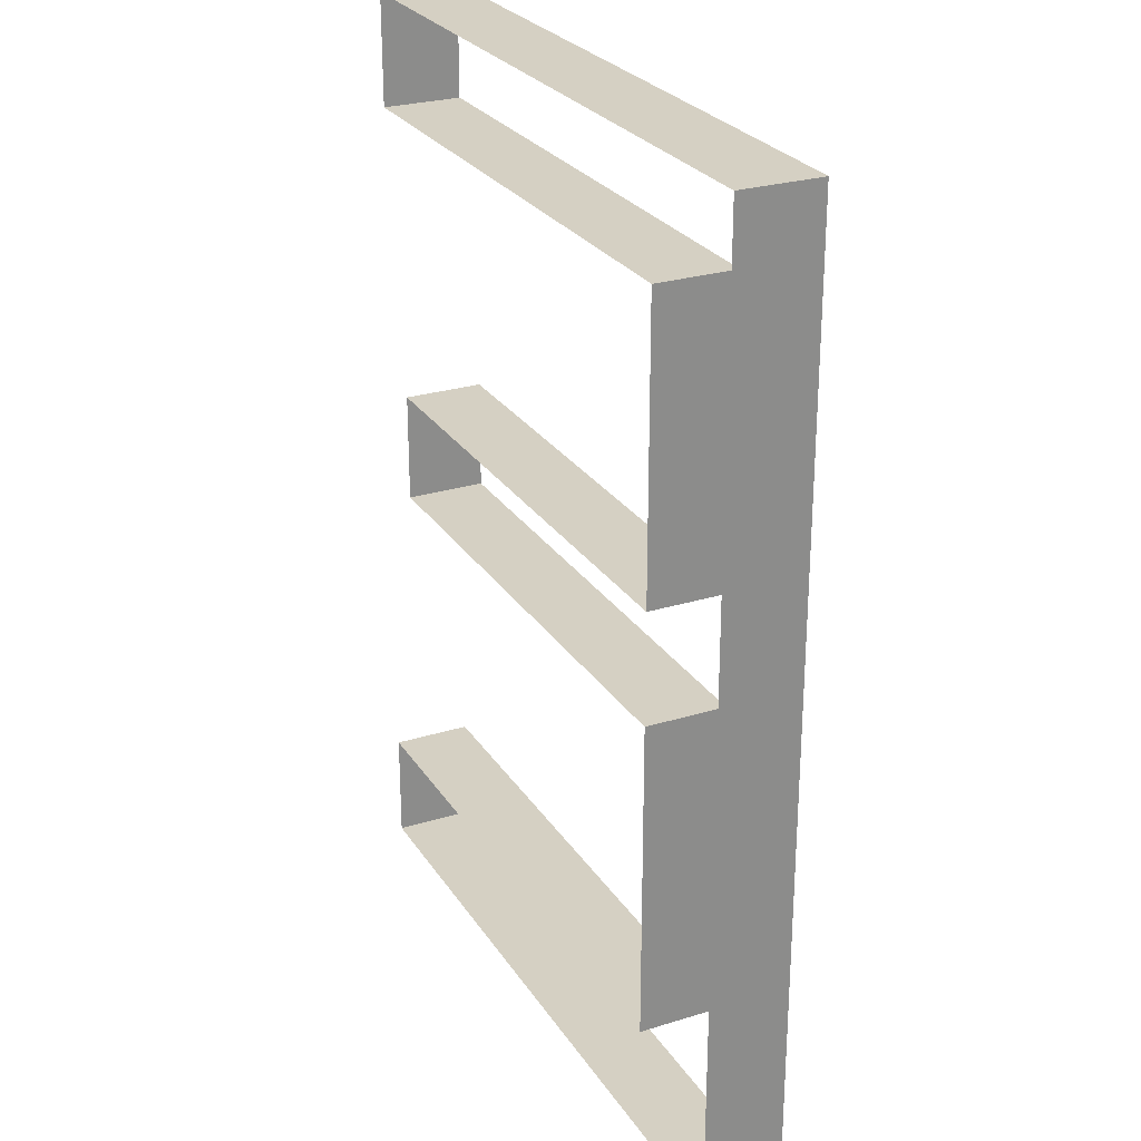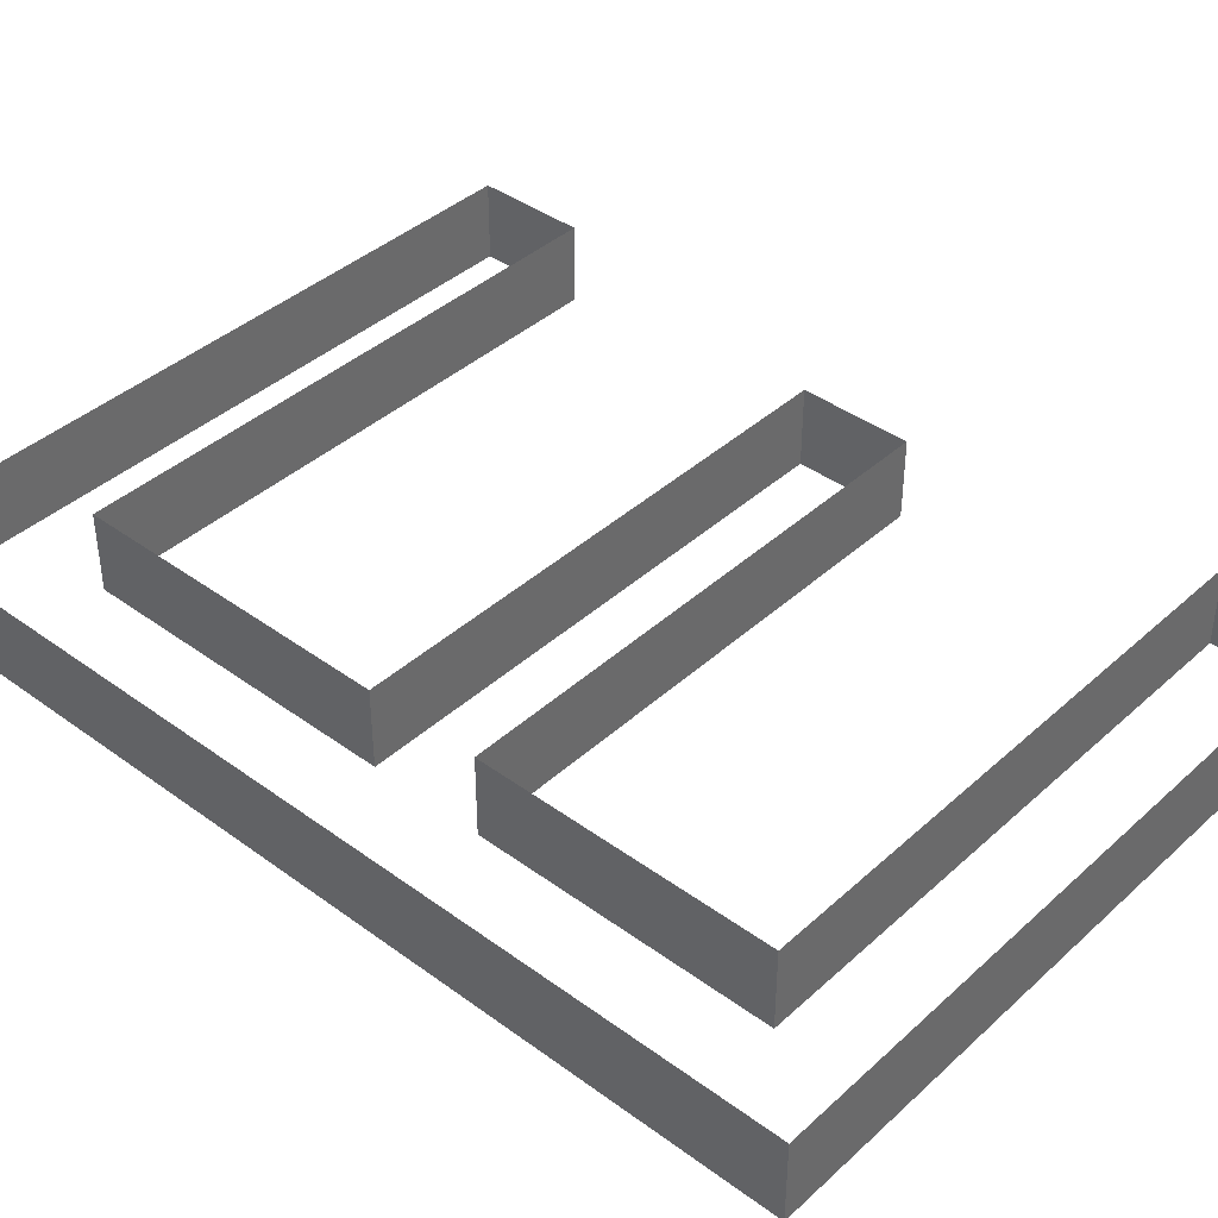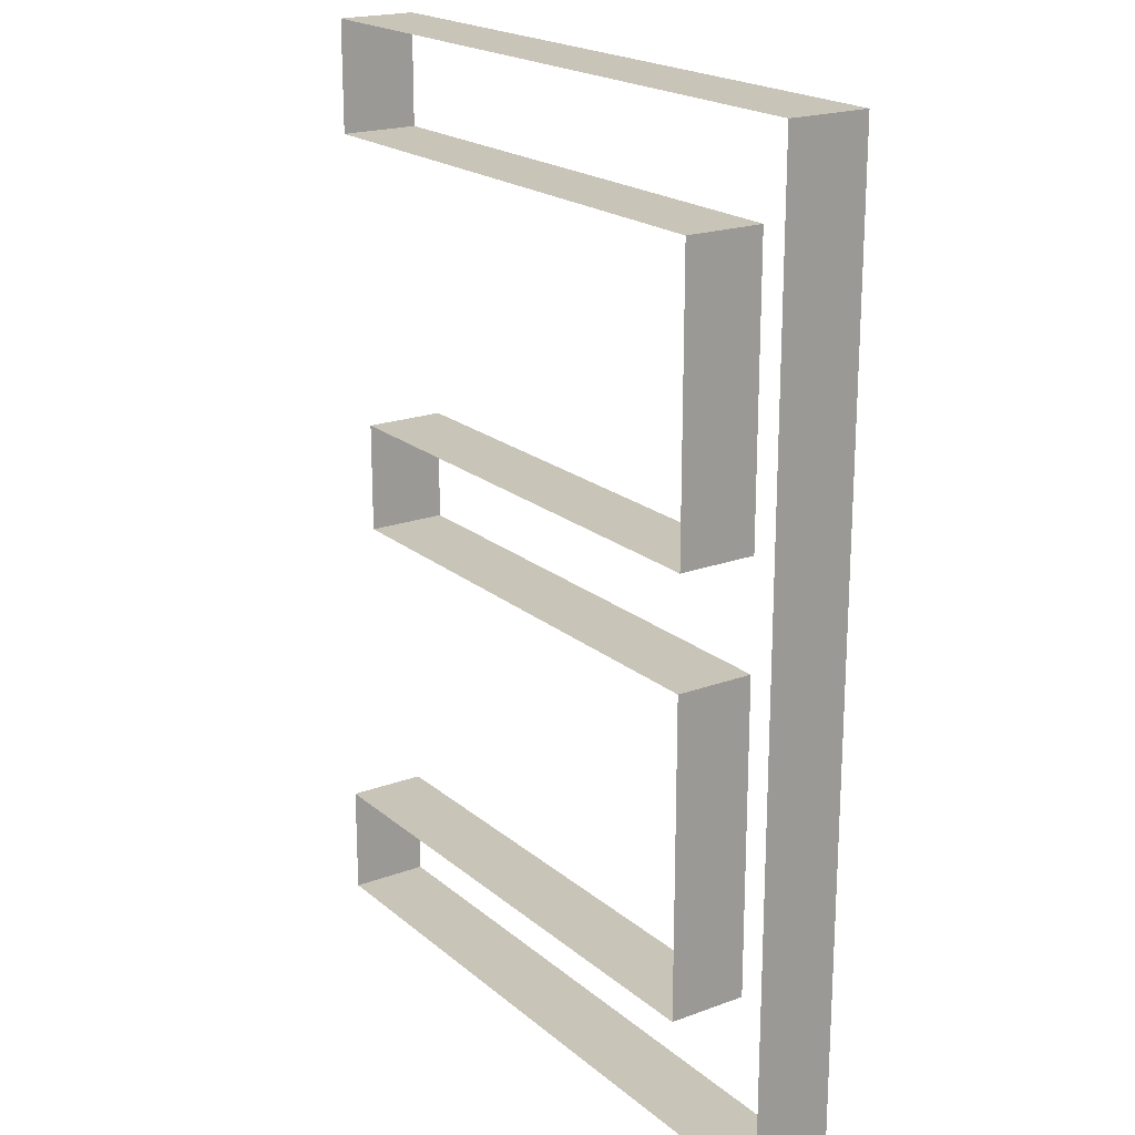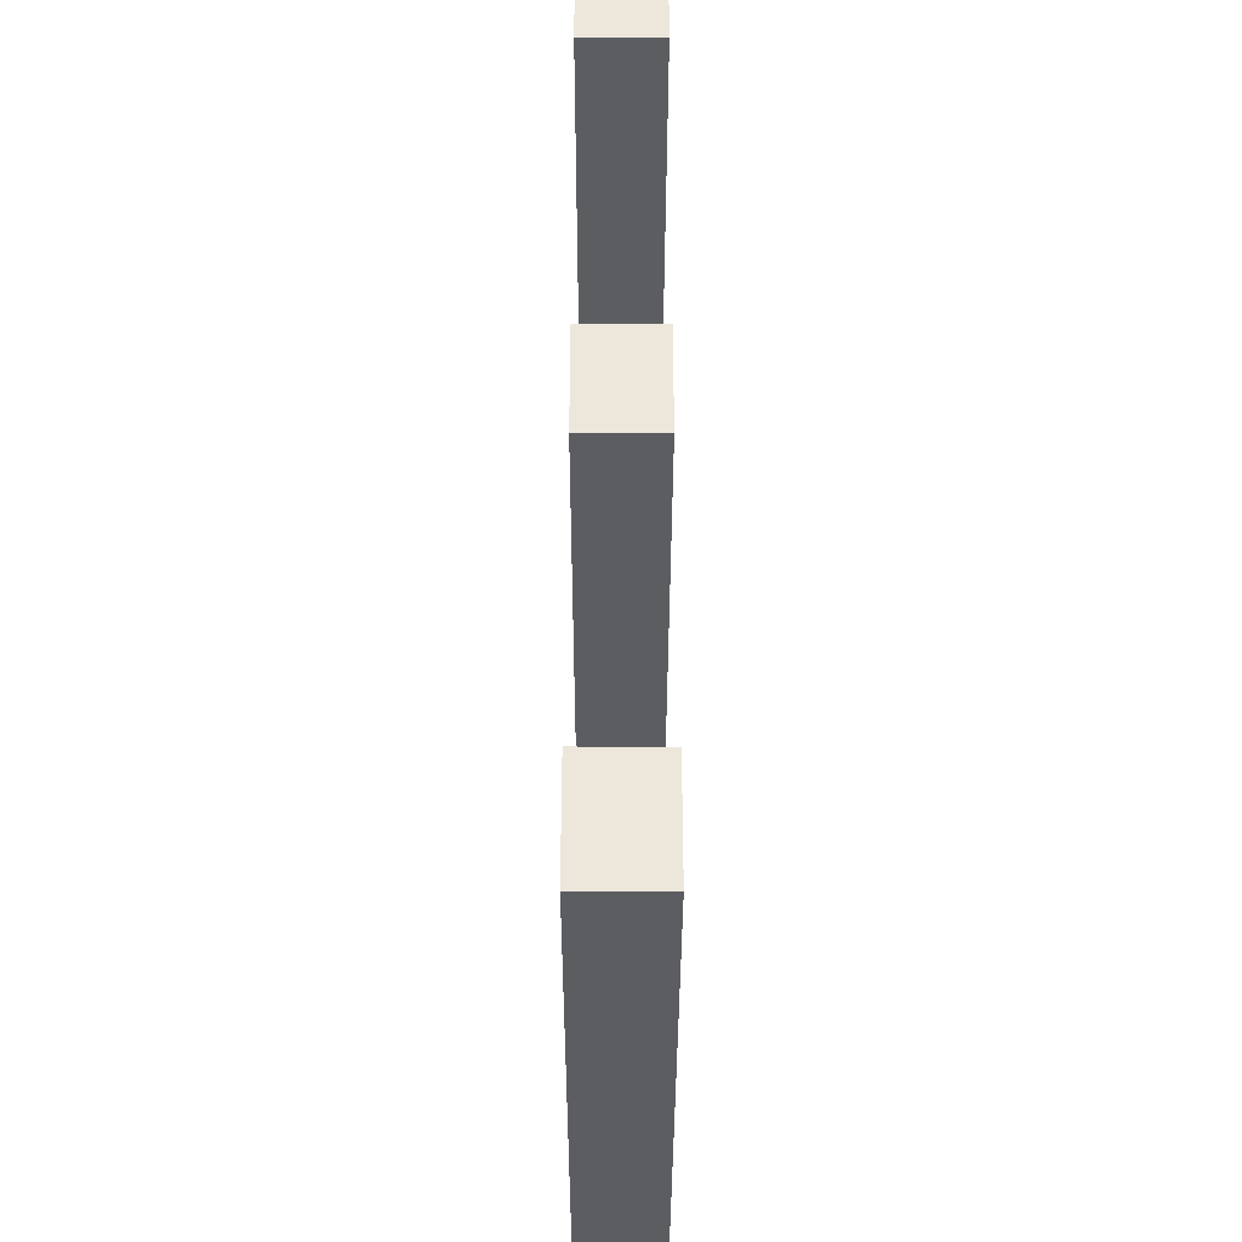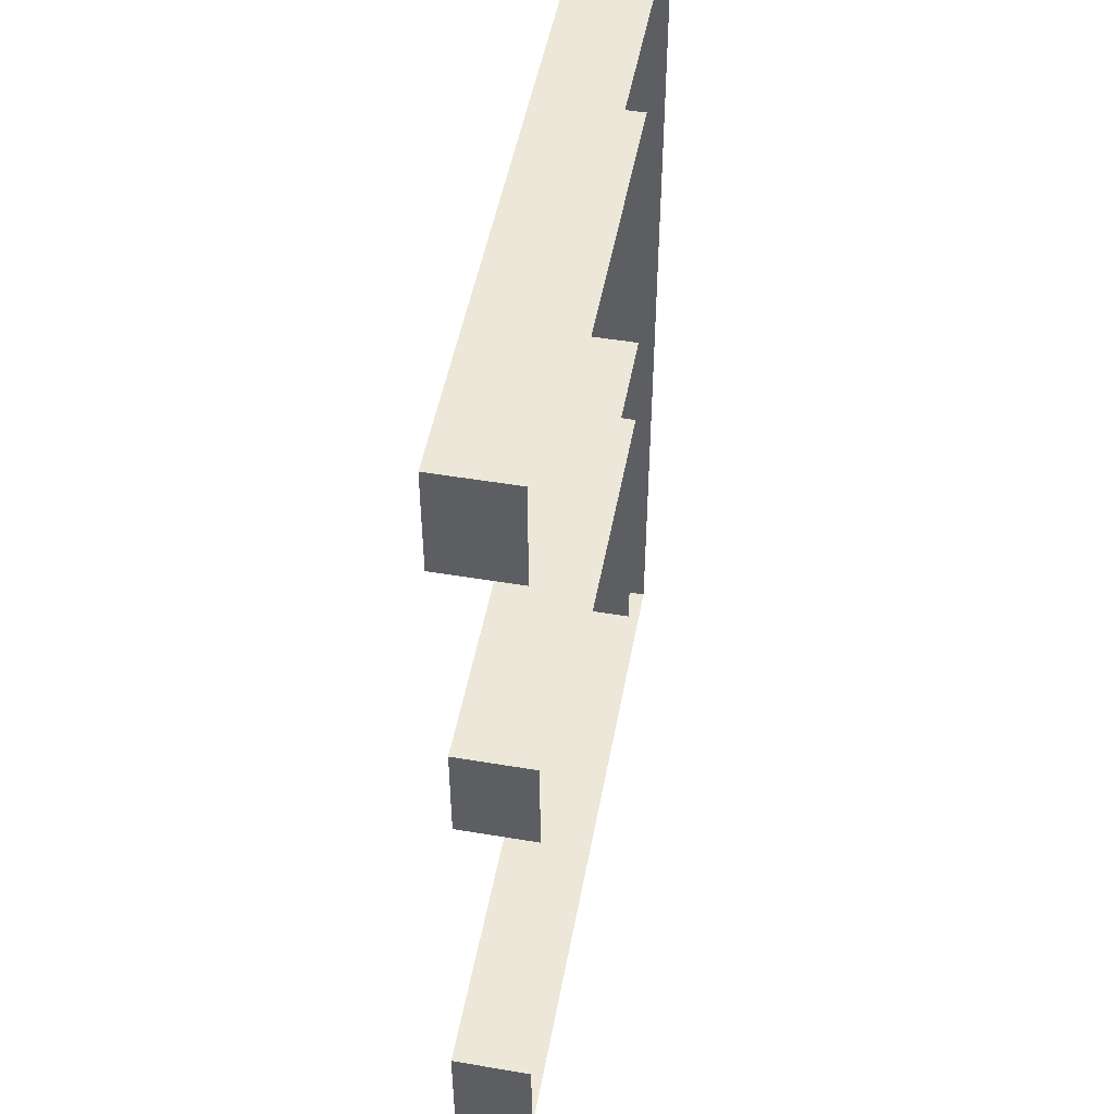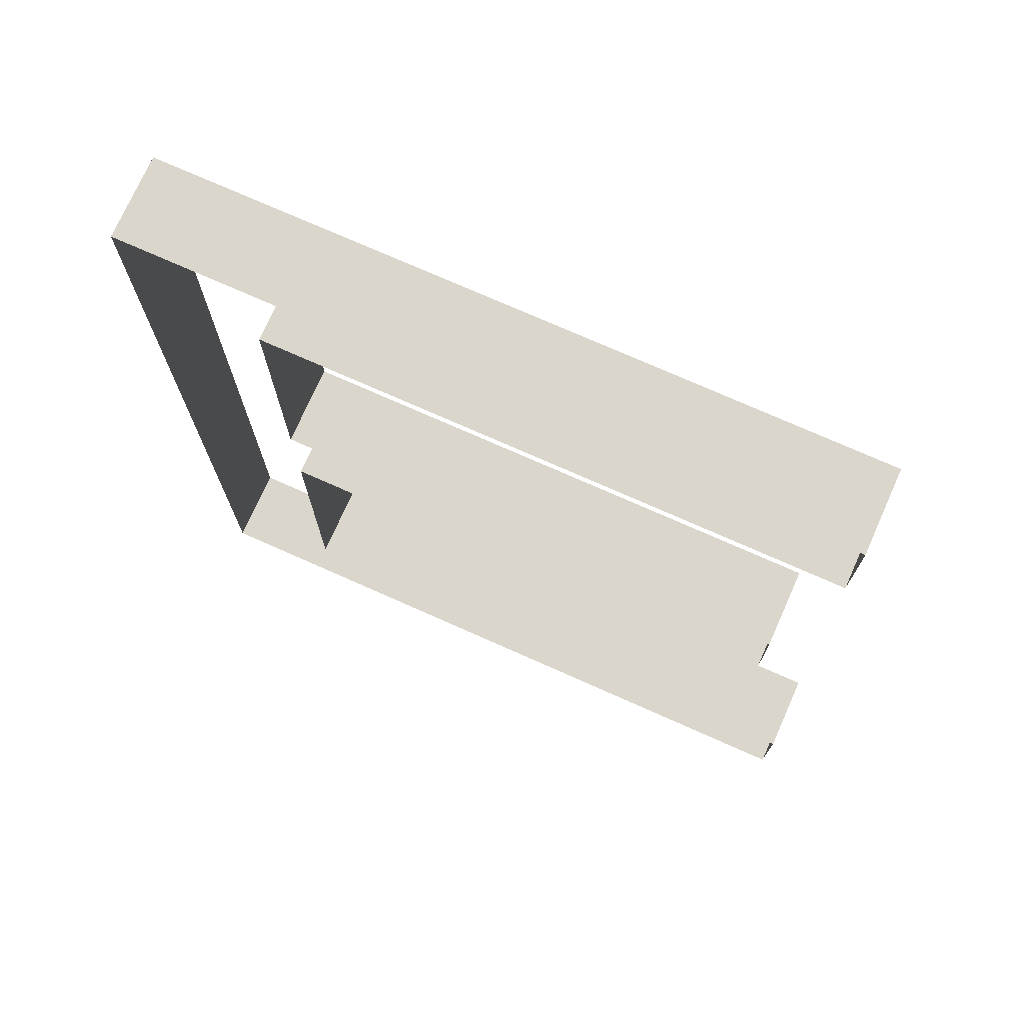
<metadata>
{"format":"obj","ext":"obj","renderer":"f3d","projection":"perspective","resolution":1024,"background":"white","views":[{"elev":26.4,"azim":-115.9,"up":"+Z"},{"elev":40.1,"azim":-48.0,"up":"+Y"},{"elev":20.1,"azim":-124.2,"up":"+Z"},{"elev":-36.1,"azim":89.9,"up":"+Z"},{"elev":49.9,"azim":100.5,"up":"+Z"},{"elev":74.1,"azim":24.0,"up":"+Z"}]}
</metadata>
<code>
o #ID1679
v -0.3089 -0.3135 -0.17
v -0.3089 -0.3121 -0.1719
v -0.3089 -0.3135 -0.1719
v -0.3089 -0.3121 -0.17
v -0.3181 -0.3121 -0.17
v -0.3089 -0.3135 -0.17
v -0.3181 -0.3135 -0.17
v -0.3089 -0.3121 -0.17
v -0.3089 -0.3121 -0.1719
v -0.3181 -0.3135 -0.1719
v -0.3089 -0.3135 -0.1719
v -0.3181 -0.3121 -0.1719
v -0.3181 -0.3135 -0.1649
v -0.3181 -0.3121 -0.17
v -0.3181 -0.3135 -0.17
v -0.3181 -0.3121 -0.1649
v -0.3181 -0.3135 -0.1719
v -0.3181 -0.3121 -0.1776
v -0.3181 -0.3135 -0.1776
v -0.3181 -0.3121 -0.1719
v -0.3083 -0.3121 -0.1649
v -0.3181 -0.3135 -0.1649
v -0.3083 -0.3135 -0.1649
v -0.3181 -0.3121 -0.1649
v -0.3181 -0.3121 -0.1776
v -0.3079 -0.3135 -0.1776
v -0.3181 -0.3135 -0.1776
v -0.3079 -0.3121 -0.1776
v -0.3083 -0.3135 -0.1629
v -0.3083 -0.3121 -0.1649
v -0.3083 -0.3135 -0.1649
v -0.3083 -0.3121 -0.1629
v -0.3079 -0.3135 -0.1776
v -0.3079 -0.3121 -0.1796
v -0.3079 -0.3135 -0.1796
v -0.3079 -0.3121 -0.1776
v -0.3203 -0.3135 -0.1629
v -0.3083 -0.3121 -0.1629
v -0.3083 -0.3135 -0.1629
v -0.3203 -0.3121 -0.1629
v -0.3079 -0.3121 -0.1796
v -0.3203 -0.3135 -0.1796
v -0.3079 -0.3135 -0.1796
v -0.3203 -0.3121 -0.1796
v -0.3203 -0.3121 -0.1629
v -0.3203 -0.3135 -0.1796
v -0.3203 -0.3121 -0.1796
v -0.3203 -0.3135 -0.1629
f 1 2 3
f 2 1 4
f 5 6 7
f 6 5 8
f 9 10 11
f 10 9 12
f 13 14 15
f 14 13 16
f 17 18 19
f 18 17 20
f 21 22 23
f 22 21 24
f 25 26 27
f 26 25 28
f 29 30 31
f 30 29 32
f 33 34 35
f 34 33 36
f 37 38 39
f 38 37 40
f 41 42 43
f 42 41 44
f 45 46 47
f 46 45 48

</code>
